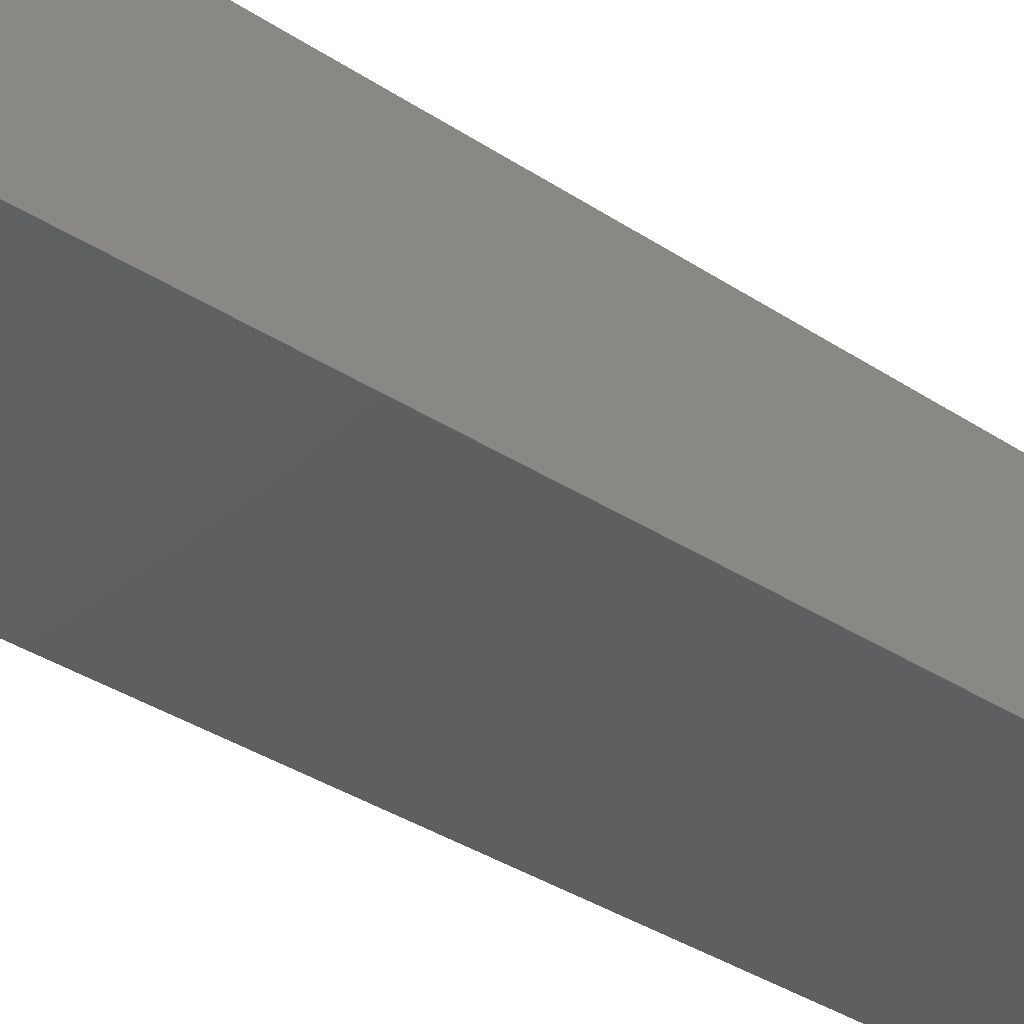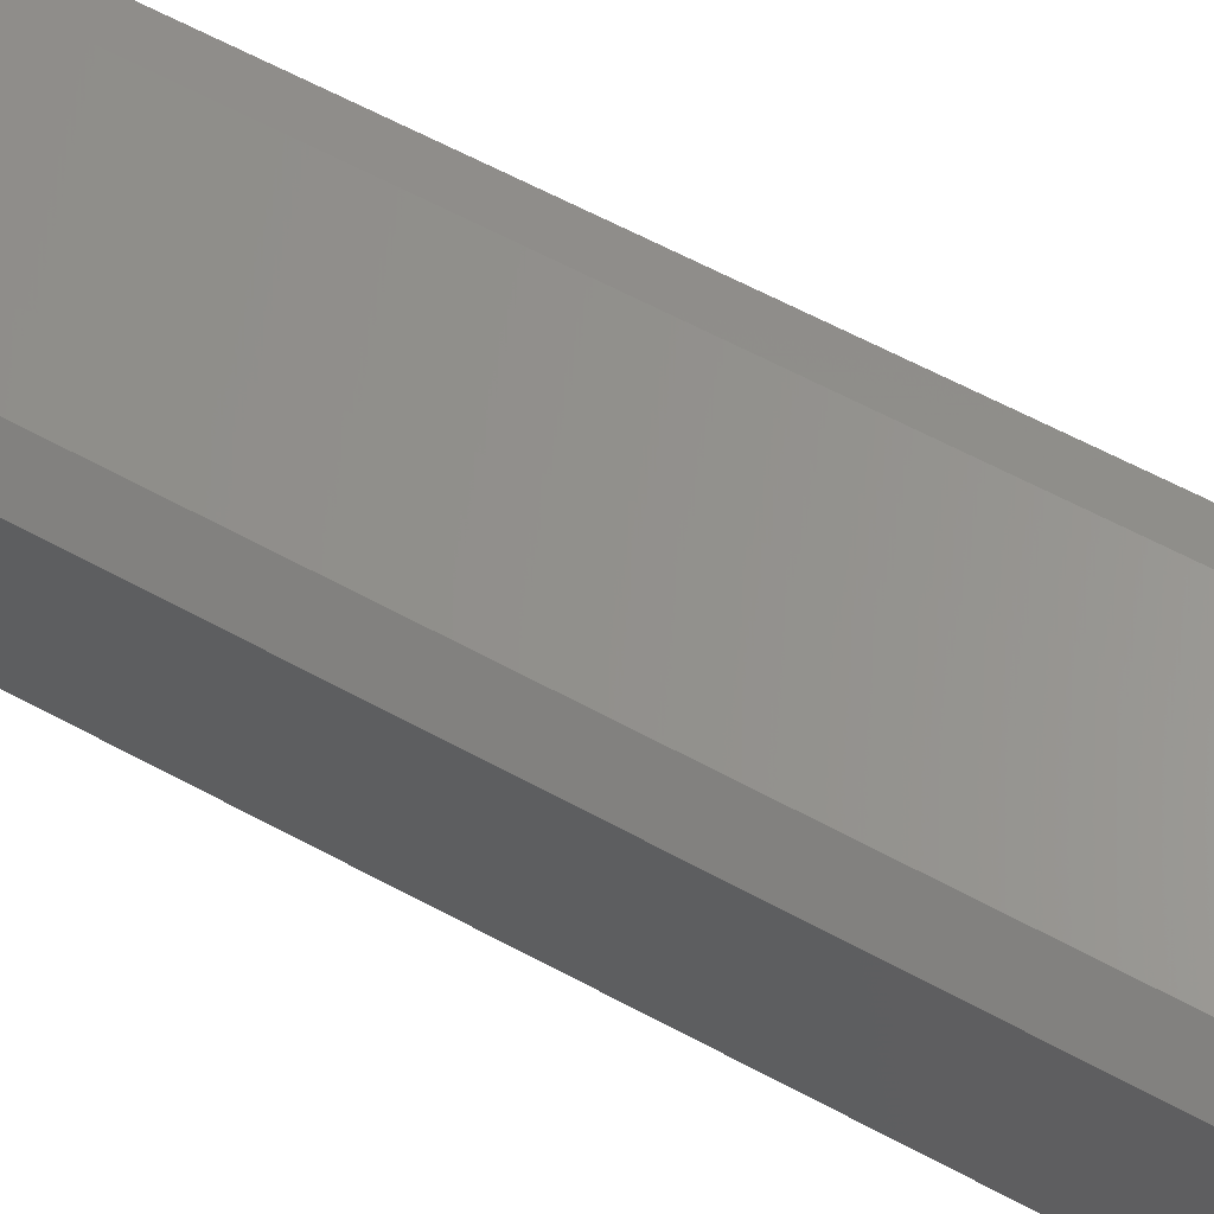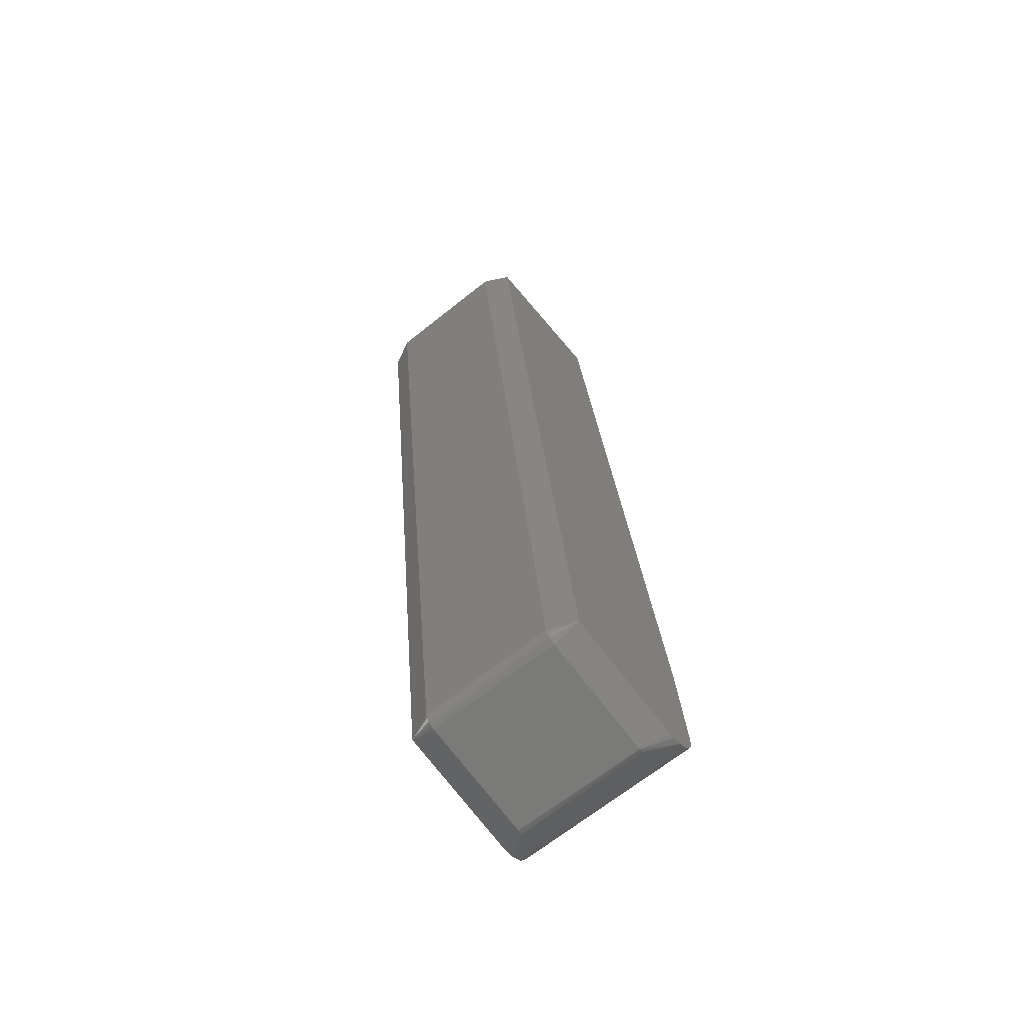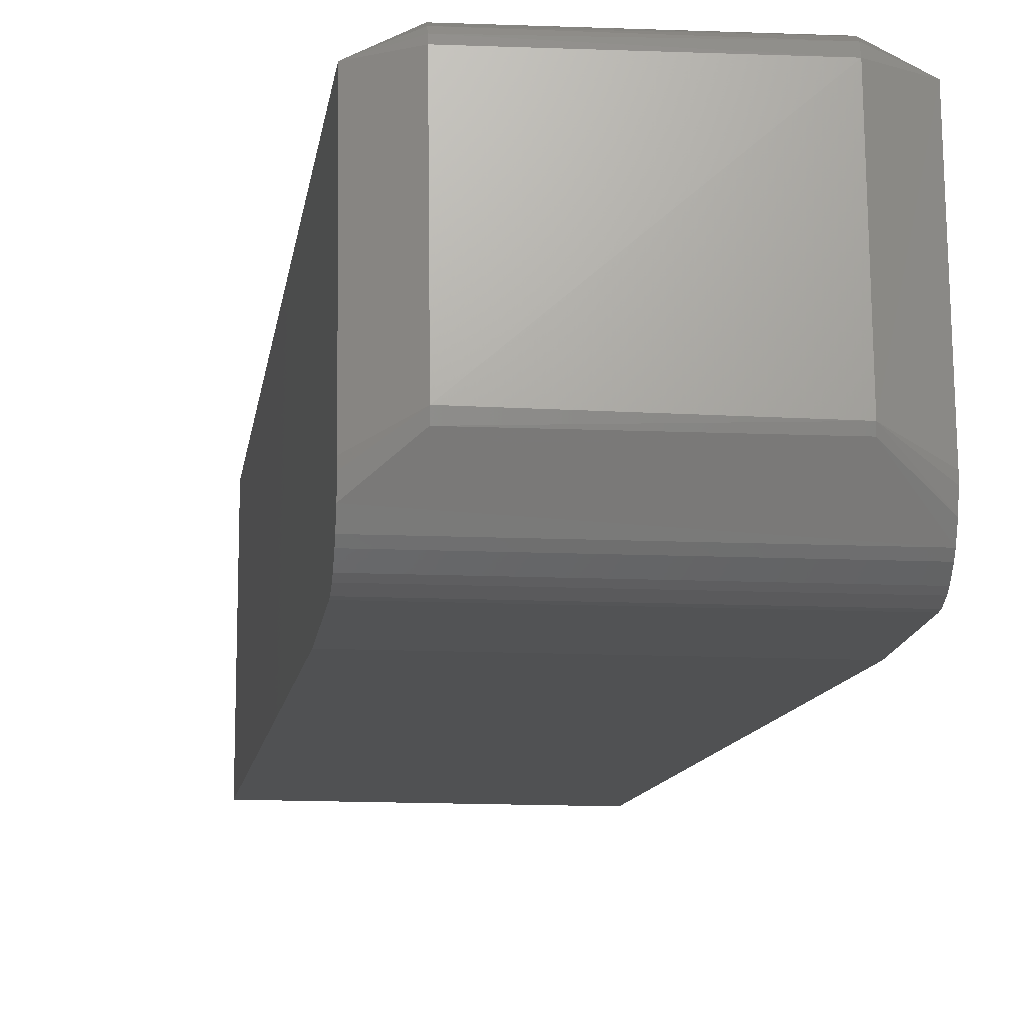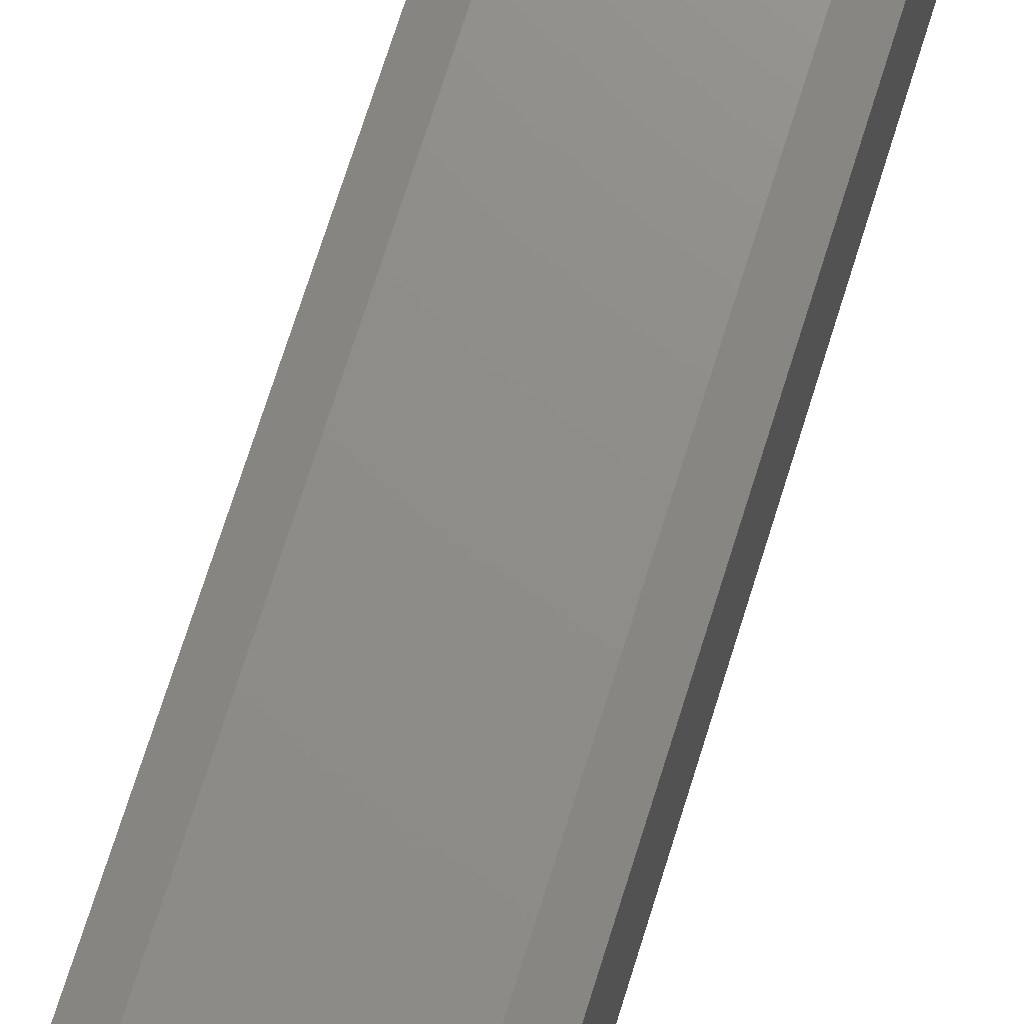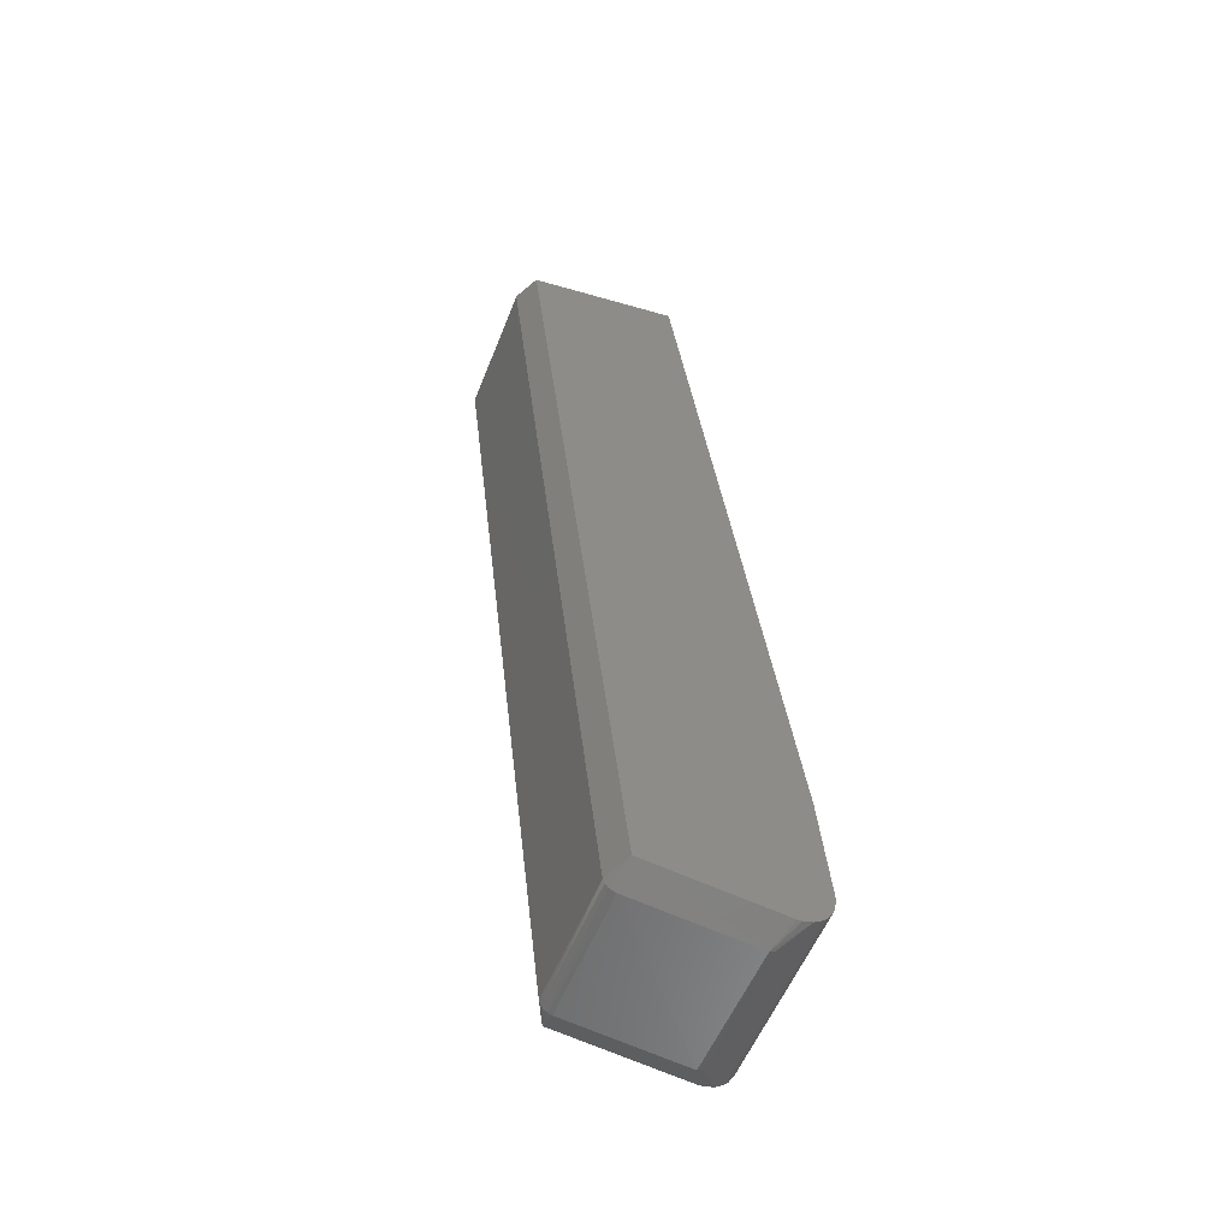
<metadata>
{"format":"stl","ext":"stl","renderer":"f3d","projection":"perspective","resolution":1024,"background":"white","views":[{"elev":-45.4,"azim":-131.4,"up":"+Y"},{"elev":66.9,"azim":-59.5,"up":"+Y"},{"elev":-68.2,"azim":-141.5,"up":"+Z"},{"elev":-14.7,"azim":174.9,"up":"+Y"},{"elev":66.8,"azim":-162.3,"up":"+Y"},{"elev":-55.5,"azim":-111.5,"up":"+Z"}]}
</metadata>
<code>
# stl→obj: 57 verts, 110 faces
v -0.1648 0.08758 -0.8186
v -0.1648 0.07912 -0.8184
v -0.1648 0.06276 -0.8141
v -0.1648 0.04822 -0.805
v -0.1648 0.042 -0.7989
v -0.1648 0.03228 -0.7841
v -0.1648 0.02898 -0.7757
v -0.1648 0.02581 -0.7578
v -0.1648 0.02602 -0.7487
v -0.1648 0.04235 -0.562
v -0.1648 0.2314 0.8247
v -0.1648 0.5022 0.7772
v -0.1648 0.3187 -0.7893
v 0.1673 0.2314 0.8247
v 0.1673 0.5022 0.7772
v 0.1199 0.5073 0.8013
v 0.1199 0.2538 0.8473
v -0.1173 0.2568 0.8472
v -0.1173 0.5073 0.8013
v -0.1173 0.5248 0.7744
v -0.1173 0.3408 -0.7947
v 0.1199 0.5248 0.7744
v 0.1199 0.3414 -0.7921
v 0.1673 0.3187 -0.7893
v -0.1173 0.3211 -0.8138
v 0.1199 0.3211 -0.8138
v 0.1199 0.1103 -0.8405
v -0.1173 0.1075 -0.8403
v 0.1673 0.02602 -0.7487
v 0.1673 0.04235 -0.562
v -0.1173 0.3325 -0.8082
v 0.1673 0.06276 -0.8141
v 0.1199 0.09966 -0.8376
v 0.1673 0.07912 -0.8184
v 0.1199 0.5155 0.7975
v 0.1199 0.5216 0.7906
v -0.1173 0.5155 0.7975
v -0.1173 0.5216 0.7906
v -0.1173 0.2479 0.8461
v -0.1173 0.2399 0.8415
v 0.1199 0.2341 0.834
v 0.1199 0.2399 0.8415
v -0.1173 0.09966 -0.8376
v -0.1173 0.2341 0.834
v 0.1199 0.5247 0.7816
v -0.1173 0.5247 0.7816
v 0.1673 0.04822 -0.805
v 0.1673 0.042 -0.7989
v 0.1199 0.3283 -0.8112
v 0.1199 0.3344 -0.8064
v 0.1199 0.2451 0.845
v 0.1673 0.03228 -0.7841
v 0.1673 0.02898 -0.7757
v 0.1673 0.02581 -0.7578
v -0.1173 0.3376 -0.8022
v 0.1199 0.3389 -0.7998
v 0.1673 0.08758 -0.8186
f 1 2 3
f 1 3 4
f 1 4 5
f 1 5 6
f 1 6 7
f 1 7 8
f 1 8 9
f 1 9 10
f 1 10 11
f 1 11 12
f 1 12 13
f 14 15 16
f 14 16 17
f 18 19 12
f 18 12 11
f 16 19 18
f 16 18 17
f 20 21 13
f 20 13 12
f 21 20 22
f 21 22 23
f 23 22 15
f 23 15 24
f 25 26 27
f 25 27 28
f 10 9 29
f 10 29 30
f 10 30 14
f 10 14 11
f 31 25 13
f 32 33 27
f 32 27 34
f 3 2 28
f 33 28 27
f 35 16 15
f 35 15 36
f 37 19 16
f 37 16 35
f 37 35 36
f 37 36 38
f 37 38 12
f 37 12 19
f 39 18 11
f 39 11 40
f 39 17 18
f 41 14 42
f 43 28 33
f 43 3 28
f 44 11 14
f 44 14 41
f 44 41 42
f 44 42 40
f 44 40 11
f 45 36 15
f 45 15 22
f 46 38 36
f 46 36 45
f 46 45 22
f 46 22 20
f 46 20 12
f 46 12 38
f 4 3 43
f 4 43 33
f 4 33 32
f 4 32 47
f 4 47 48
f 4 48 5
f 49 26 25
f 49 25 31
f 49 31 50
f 49 50 24
f 49 24 26
f 51 17 39
f 51 39 40
f 51 40 42
f 51 42 14
f 51 14 17
f 6 5 48
f 6 48 52
f 6 52 53
f 6 53 7
f 54 29 9
f 54 9 8
f 54 8 7
f 54 7 53
f 55 50 31
f 55 31 13
f 55 13 21
f 56 50 55
f 56 55 21
f 56 21 23
f 56 23 24
f 56 24 50
f 1 28 2
f 13 25 28
f 13 28 1
f 57 24 15
f 57 15 14
f 57 14 30
f 57 30 29
f 57 29 54
f 57 54 53
f 57 53 52
f 57 52 48
f 57 48 47
f 57 47 32
f 57 32 34
f 57 34 27
f 57 27 26
f 57 26 24

</code>
